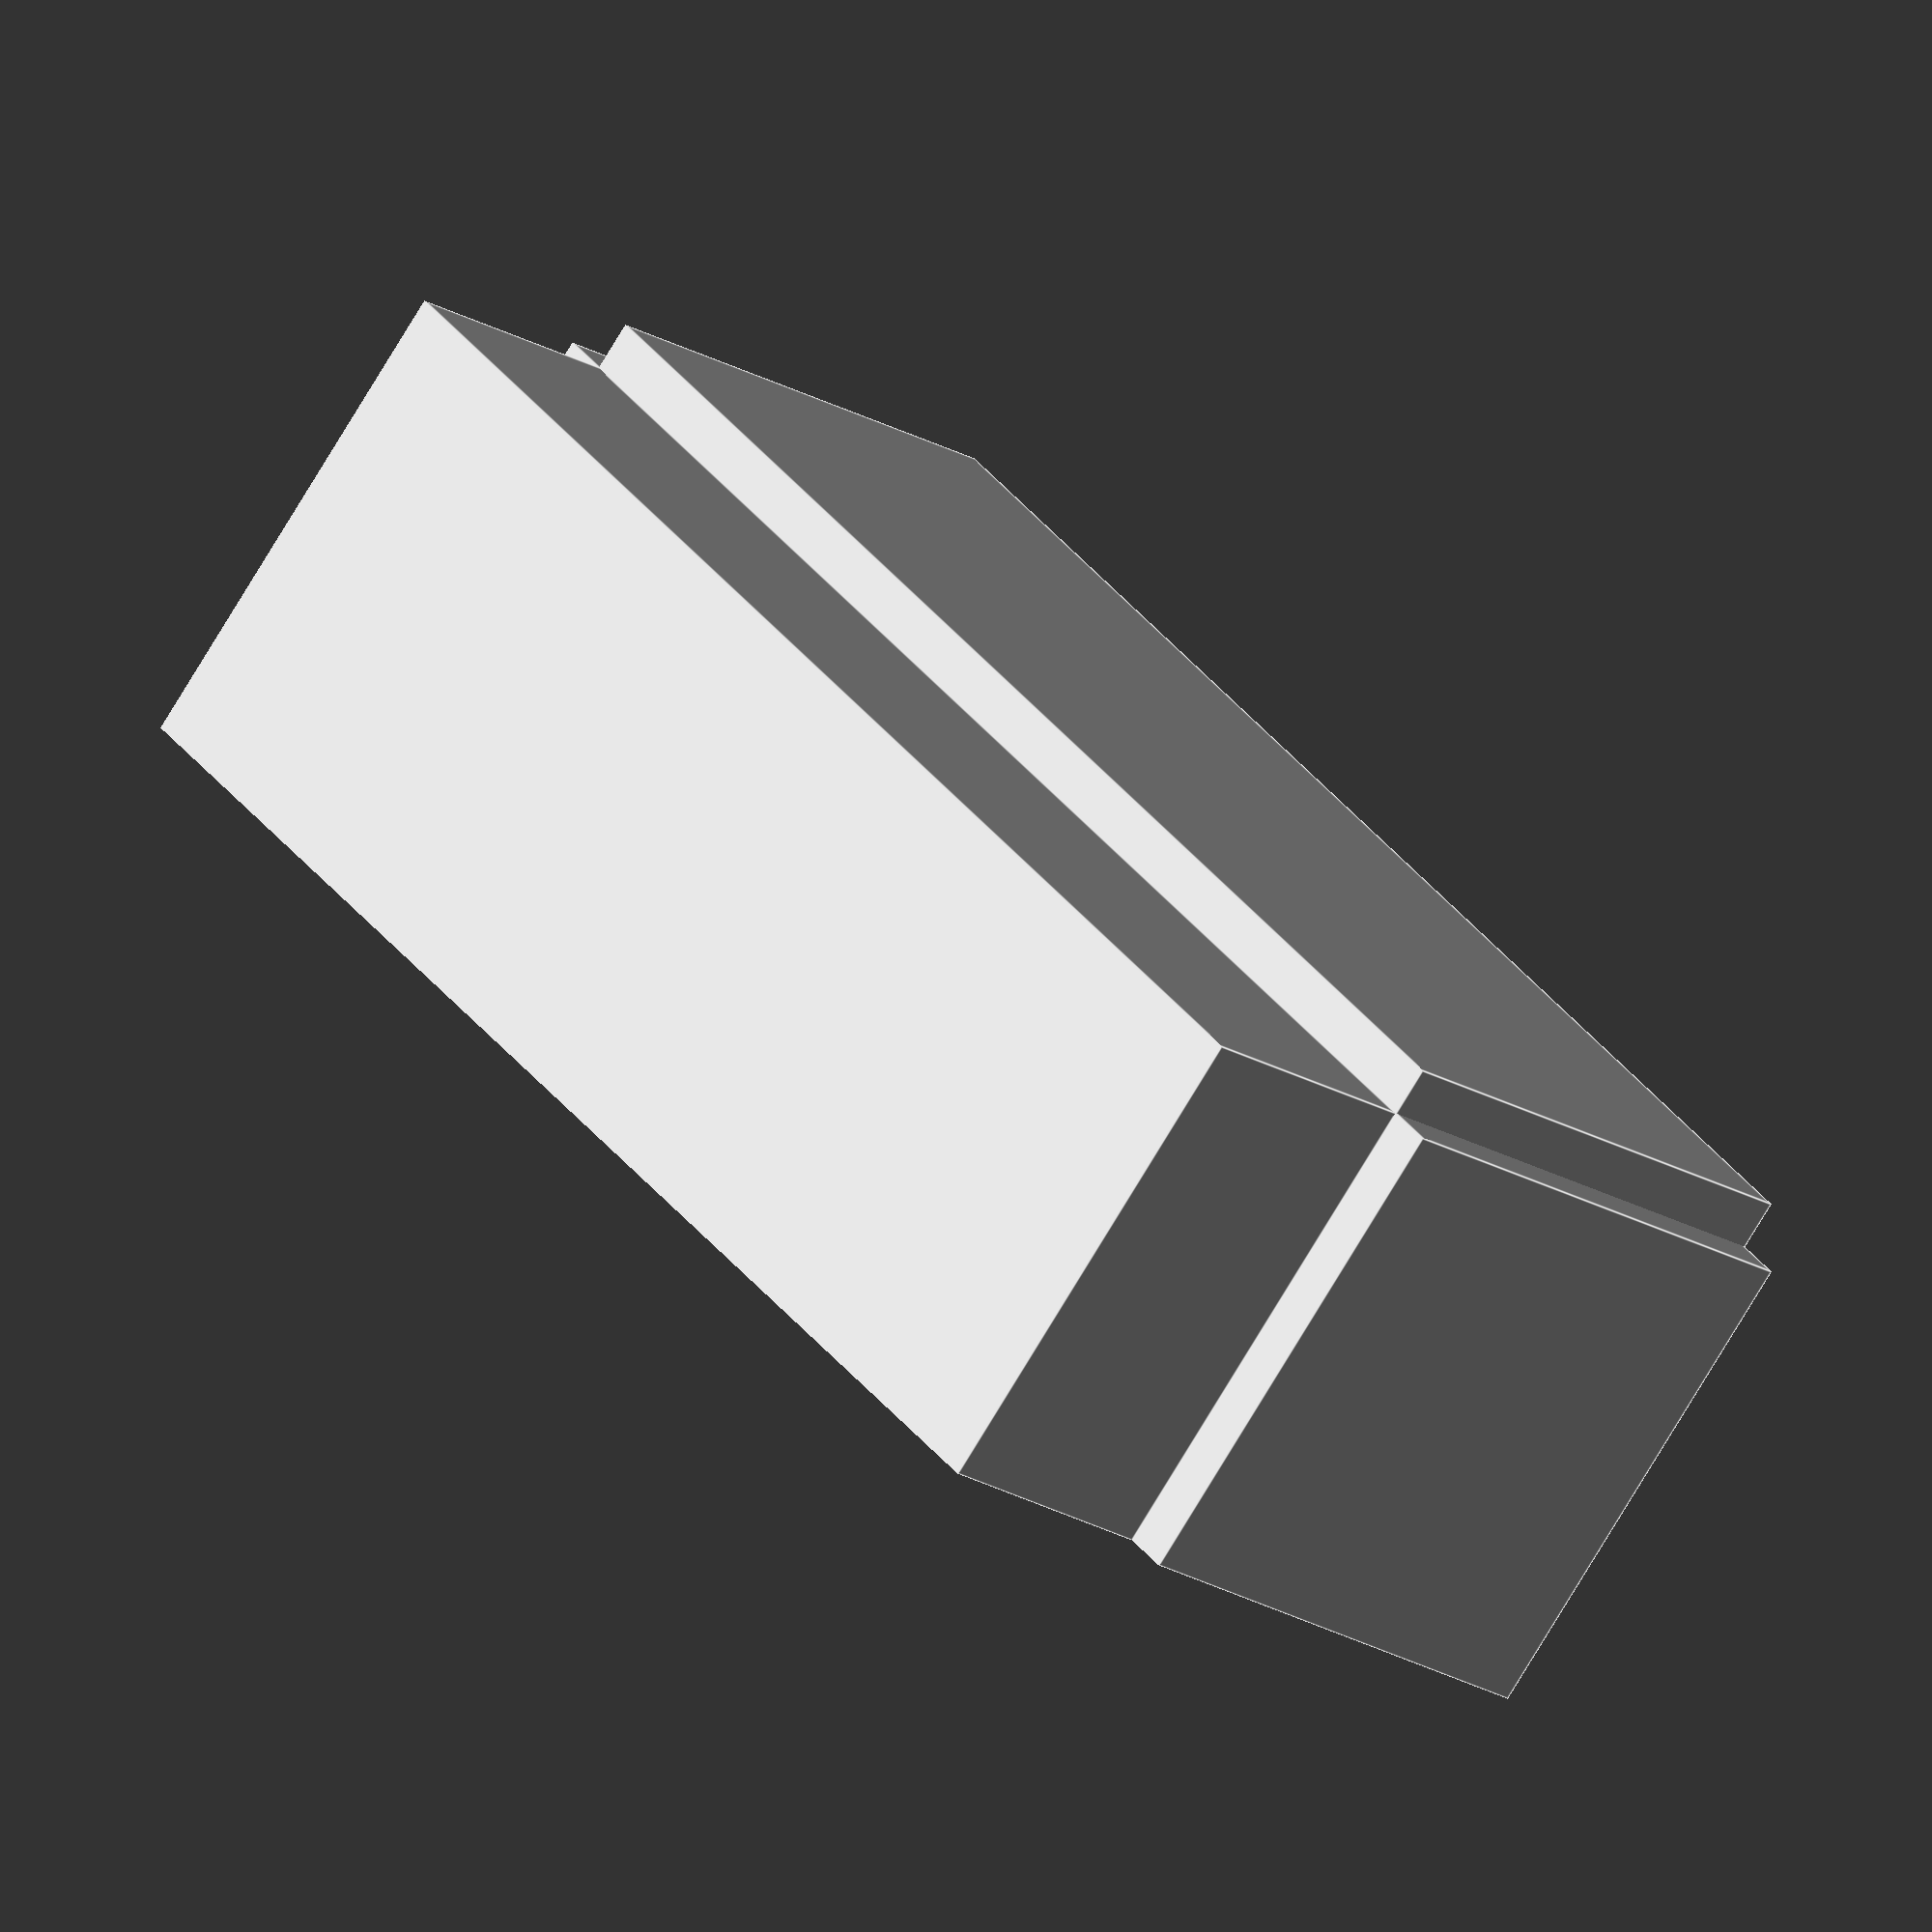
<openscad>
// Couch base
cube([30, 10, 5]);

// Couch backrest
translate([0, -1, 5])
cube([30, 3, 10]);

// Couch armrest left
translate([-1, 0, 5])
cube([3, 10, 10]);

// Couch armrest right
translate([28, 0, 5])
cube([3, 10, 10]);

// Couch cushions
translate([3, .5, 5])
cube([9, 9, 2.5]);
translate([13, .5, 5])
cube([9, 9, 2.5]);
translate([23, .5, 5])
cube([5, 9, 2.5]);
</openscad>
<views>
elev=20.9 azim=135.2 roll=223.0 proj=o view=edges
</views>
